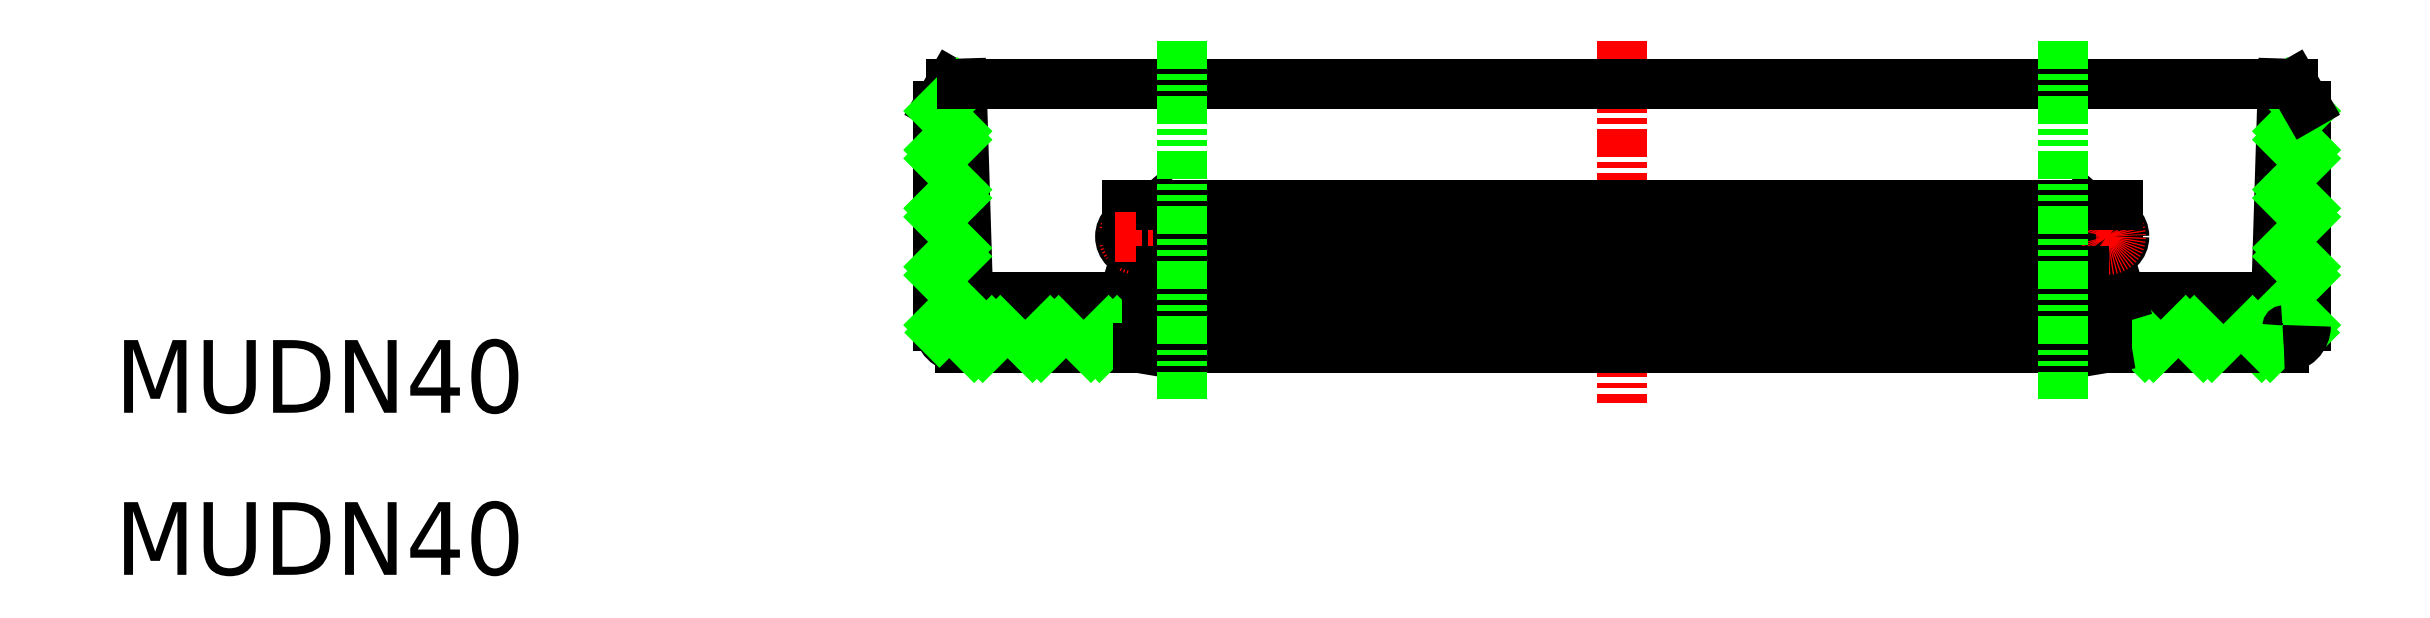
<metadata>
{"format":"dxf","ext":"dxf","renderer":"ezdxf+matplotlib","layout":"modelspace","background":"white","min_lineweight":24,"dpi":150}
</metadata>
<code>
0
SECTION
2
ENTITIES
0
LINE
8
CENTER
10
461.2
20
596.4
30
0
11
461.2
21
579.9
31
0
0
TEXT
8
0
10
392.8
20
579.6
30
0
40
3.3
1
MUDN40
41
1.042
11
392.8
21
578.5
31
0
73
     1
0
TEXT
8
0
10
392.8
20
572.3
30
0
40
3.3
1
MUDN40
41
1.042
11
392.8
21
571.2
31
0
73
     1
0
LINE
8
0
10
430.2
20
593.4
30
0
11
430.2
21
583.4
31
0
0
LINE
8
0
10
431
20
594.4
30
0
11
431
21
583.4
31
0
0
LINE
8
0
10
430.7
20
594.4
30
0
11
431.2
21
594.4
31
0
0
LINE
8
0
10
431.2
20
582.4
30
0
11
439.2
21
582.4
31
0
0
LINE
8
0
10
430.2
20
593.4
30
0
11
430.7
21
594.4
31
0
0
LINE
8
0
10
438.7
20
588.9
30
0
11
440.3
21
588.9
31
0
0
LINE
8
0
10
438.7
20
588.2
30
0
11
439.2
21
588.2
31
0
0
LINE
8
0
10
431.5
20
584.7
30
0
11
438.6
21
584.7
31
0
0
LINE
8
0
10
431.5
20
584.7
30
0
11
431.2
21
594.4
31
0
0
LINE
8
CENTER
10
439.2
20
588.5
30
0
11
439.2
21
586.4
31
0
0
LINE
8
0
10
438.6
20
584.7
30
0
11
439.2
21
586.7
31
0
0
CIRCLE
8
0
10
439.2
20
587.5
30
0
40
0.75
0
CIRCLE
8
CENTER
10
439.2
20
587.5
30
0
40
0.6
0
CIRCLE
8
0
10
439.2
20
587.5
30
0
40
0.45
0
LINE
8
0
10
438.7
20
588.9
30
0
11
438.7
21
588.2
31
0
0
LINE
8
0
10
440
20
585.9
30
0
11
440.3
21
585.9
31
0
0
LINE
8
0
10
440.3
20
588.9
30
0
11
441.5
21
587.5
31
0
0
LINE
8
0
10
441.5
20
587.5
30
0
11
440.3
21
585.9
31
0
0
LINE
8
0
10
440
20
585.9
30
0
11
439.6
21
584.4
31
0
0
LINE
8
0
10
439.6
20
584.4
30
0
11
441.5
21
582.9
31
0
0
LINE
8
0
10
441.5
20
582.9
30
0
11
441
21
582.4
31
0
0
LINE
8
0
10
439.3
20
583
30
0
11
439.8
21
583
31
0
0
LINE
8
0
10
441
20
582.4
30
0
11
439.8
21
583
31
0
0
LINE
8
0
10
439.3
20
583
30
0
11
439.2
21
582.4
31
0
0
LINE
8
0
10
431.2
20
583.2
30
0
11
439.2
21
583.2
31
0
0
LINE
8
0
10
439.2
20
582.4
30
0
11
439.2
21
583.2
31
0
0
ARC
8
0
10
431.2
20
583.4
30
0
40
1
50
180
51
270
0
ARC
8
0
10
431.2
20
583.4
30
0
40
0.2
50
180
51
270
0
LINE
8
0
10
430.2
20
591.4
30
0
11
431
21
592.3
31
0
0
LINE
8
0
10
430.2
20
588.8
30
0
11
431
21
589.6
31
0
0
LINE
8
0
10
430.2
20
586.1
30
0
11
431
21
587
31
0
0
LINE
8
0
10
430.2
20
583.5
30
0
11
431
21
584.3
31
0
0
LINE
8
0
10
431.8
20
582.4
30
0
11
432.6
21
583.2
31
0
0
LINE
8
0
10
434.4
20
582.4
30
0
11
435.2
21
583.2
31
0
0
LINE
8
0
10
437.1
20
582.4
30
0
11
437.9
21
583.2
31
0
0
LINE
8
0
10
430.2
20
593.2
30
0
11
431
21
594
31
0
0
LINE
8
0
10
430.2
20
591
30
0
11
431
21
591.9
31
0
0
LINE
8
0
10
430.2
20
588.4
30
0
11
431
21
589.2
31
0
0
LINE
8
0
10
430.2
20
585.7
30
0
11
431
21
586.6
31
0
0
LINE
8
0
10
430.2
20
583.1
30
0
11
431
21
583.9
31
0
0
LINE
8
0
10
432.2
20
582.4
30
0
11
433
21
583.2
31
0
0
LINE
8
0
10
434.8
20
582.4
30
0
11
435.6
21
583.2
31
0
0
LINE
8
0
10
437.5
20
582.4
30
0
11
438.3
21
583.2
31
0
0
LINE
8
CENTER
10
438.2
20
587.5
30
0
11
440.2
21
587.5
31
0
0
LINE
8
0
10
490.3
20
582.4
30
0
11
489.5
21
583.2
31
0
0
LINE
8
0
10
491.2
20
583.2
30
0
11
483.2
21
583.2
31
0
0
LINE
8
0
10
490.9
20
584.7
30
0
11
483.9
21
584.7
31
0
0
LINE
8
0
10
491.3
20
582.4
30
0
11
483.2
21
582.4
31
0
0
LINE
8
0
10
490.9
20
584.7
30
0
11
491.2
21
594.4
31
0
0
LINE
8
0
10
491.4
20
594.4
30
0
11
491.4
21
583.4
31
0
0
LINE
8
0
10
492.3
20
593.4
30
0
11
492.3
21
583.4
31
0
0
LINE
8
0
10
490.7
20
582.4
30
0
11
489.9
21
583.2
31
0
0
LINE
8
0
10
492.2
20
583.1
30
0
11
491.4
21
583.9
31
0
0
LINE
8
0
10
492.3
20
585.7
30
0
11
491.4
21
586.6
31
0
0
LINE
8
0
10
492.3
20
583.5
30
0
11
491.4
21
584.3
31
0
0
LINE
8
0
10
492.3
20
586.1
30
0
11
491.4
21
587
31
0
0
ARC
8
0
10
491.2
20
583.4
30
0
40
0.2
50
270
51
7e-15
0
ARC
8
0
10
491.3
20
583.4
30
0
40
1
50
270
51
7e-15
0
LINE
8
0
10
492.3
20
588.4
30
0
11
491.4
21
589.2
31
0
0
LINE
8
0
10
492.3
20
591
30
0
11
491.4
21
591.9
31
0
0
LINE
8
0
10
492.3
20
588.8
30
0
11
491.4
21
589.6
31
0
0
LINE
8
0
10
492.3
20
591.4
30
0
11
491.4
21
592.3
31
0
0
LINE
8
0
10
492.3
20
593.2
30
0
11
491.4
21
594
31
0
0
LINE
8
0
10
492.3
20
593.4
30
0
11
491.7
21
594.4
31
0
0
LINE
8
0
10
491.7
20
594.4
30
0
11
491.2
21
594.4
31
0
0
LINE
8
CENTER
10
483.3
20
588.5
30
0
11
483.3
21
586.4
31
0
0
LINE
8
0
10
482.2
20
588.9
30
0
11
481
21
587.5
31
0
0
LINE
8
0
10
483.7
20
588.9
30
0
11
483.7
21
588.2
31
0
0
LINE
8
0
10
485.3
20
582.4
30
0
11
484.5
21
583.2
31
0
0
LINE
8
0
10
487.6
20
582.4
30
0
11
486.8
21
583.2
31
0
0
LINE
8
0
10
488
20
582.4
30
0
11
487.2
21
583.2
31
0
0
LINE
8
0
10
485
20
582.4
30
0
11
484.2
21
583.2
31
0
0
LINE
8
CENTER
10
484.3
20
587.5
30
0
11
482.3
21
587.5
31
0
0
LINE
8
0
10
483.2
20
582.4
30
0
11
483.2
21
583.2
31
0
0
LINE
8
0
10
483.1
20
583
30
0
11
483.2
21
582.4
31
0
0
LINE
8
0
10
481.5
20
582.4
30
0
11
482.7
21
583
31
0
0
LINE
8
0
10
483.1
20
583
30
0
11
482.7
21
583
31
0
0
LINE
8
0
10
481
20
582.9
30
0
11
481.5
21
582.4
31
0
0
LINE
8
0
10
482.8
20
584.4
30
0
11
481
21
582.9
31
0
0
LINE
8
0
10
482.4
20
585.9
30
0
11
482.8
21
584.4
31
0
0
LINE
8
0
10
481
20
587.5
30
0
11
482.2
21
585.9
31
0
0
LINE
8
0
10
482.4
20
585.9
30
0
11
482.2
21
585.9
31
0
0
CIRCLE
8
0
10
483.3
20
587.5
30
0
40
0.45
0
CIRCLE
8
0
10
483.3
20
587.5
30
0
40
0.75
0
LINE
8
0
10
483.9
20
584.7
30
0
11
483.3
21
586.7
31
0
0
LINE
8
0
10
483.7
20
588.2
30
0
11
483.3
21
588.2
31
0
0
CIRCLE
8
CENTER
10
483.3
20
587.5
30
0
40
0.6
0
LINE
8
0
10
483.7
20
588.9
30
0
11
482.2
21
588.9
31
0
0
LINE
8
0
10
431.2
20
594.4
30
0
11
491.2
21
594.4
31
0
0
LINE
8
0
10
482.2
20
588.9
30
0
11
440.3
21
588.9
31
0
0
LINE
8
0
10
441.5
20
587.5
30
0
11
481
21
587.5
31
0
0
LINE
8
0
10
482.2
20
585.9
30
0
11
440.3
21
585.9
31
0
0
LINE
8
0
10
439.6
20
584.4
30
0
11
482.8
21
584.4
31
0
0
LINE
8
0
10
481
20
582.9
30
0
11
441.5
21
582.9
31
0
0
LINE
8
0
10
483.2
20
582.4
30
0
11
439.2
21
582.4
31
0
0
LINE
8
0
10
441.2
20
596.4
30
0
11
441.2
21
579.9
31
0
0
LINE
8
0
10
481.2
20
596.4
30
0
11
481.2
21
579.9
31
0
0
ENDSEC
0
EOF

</code>
